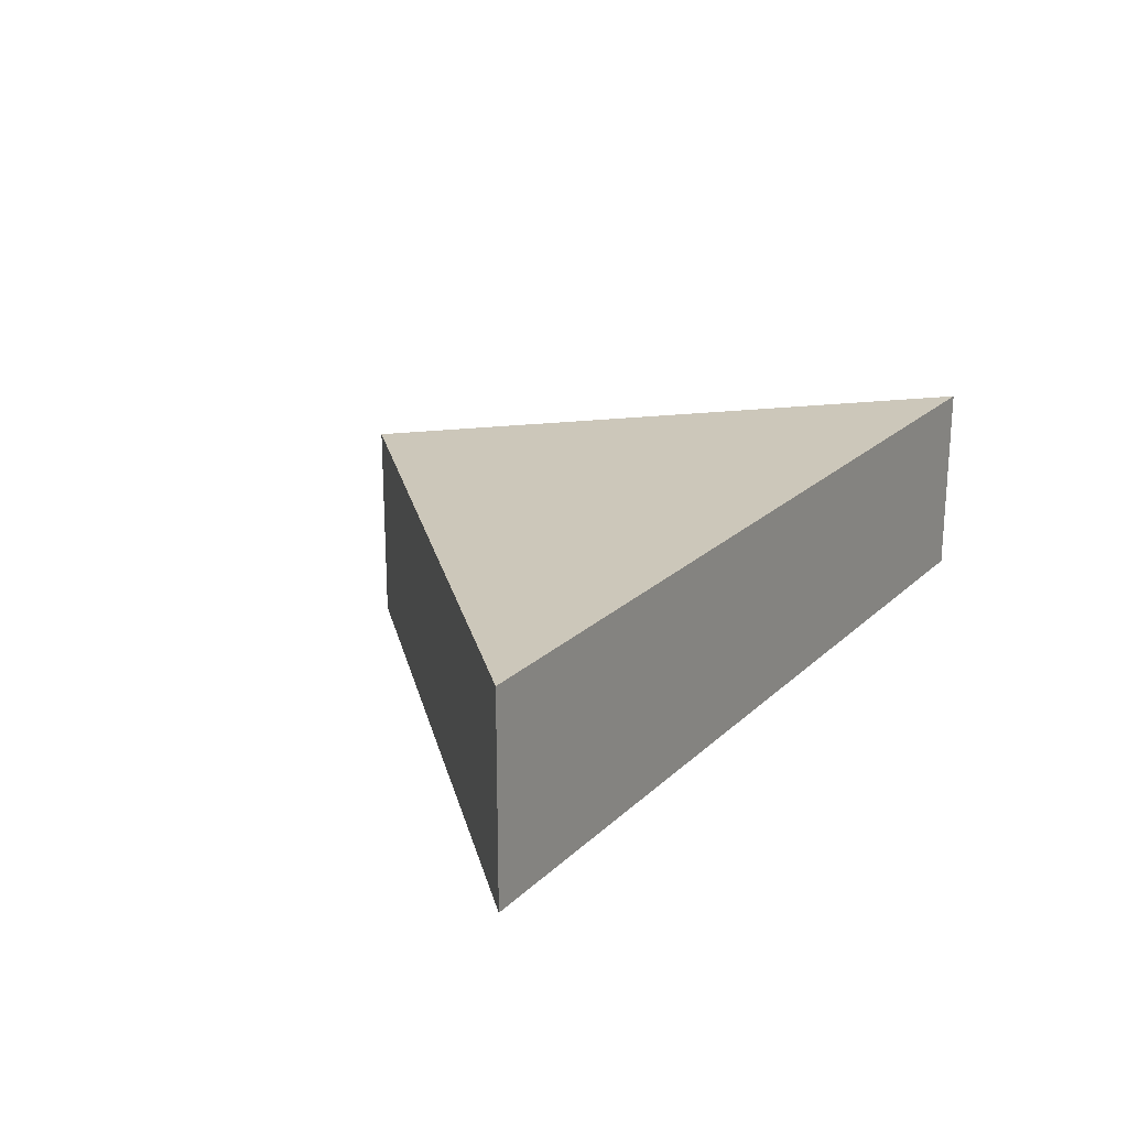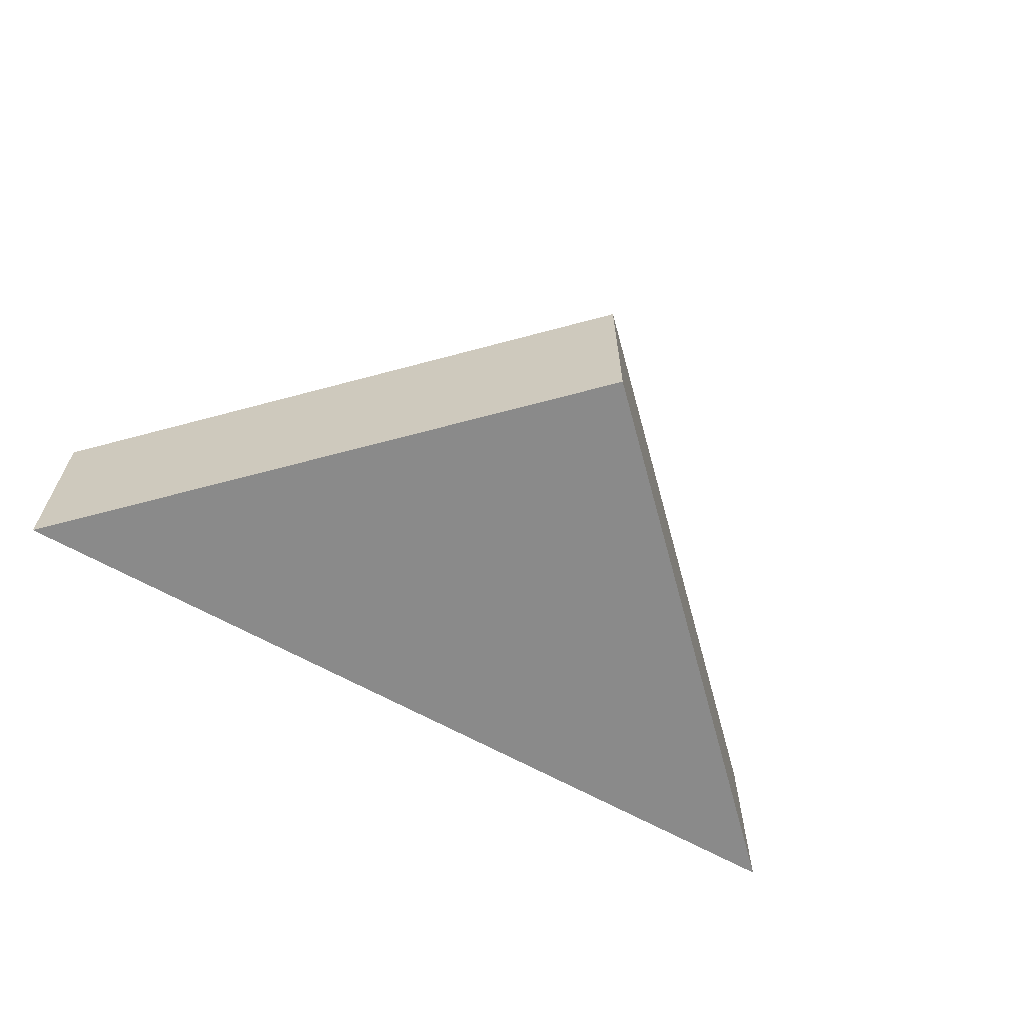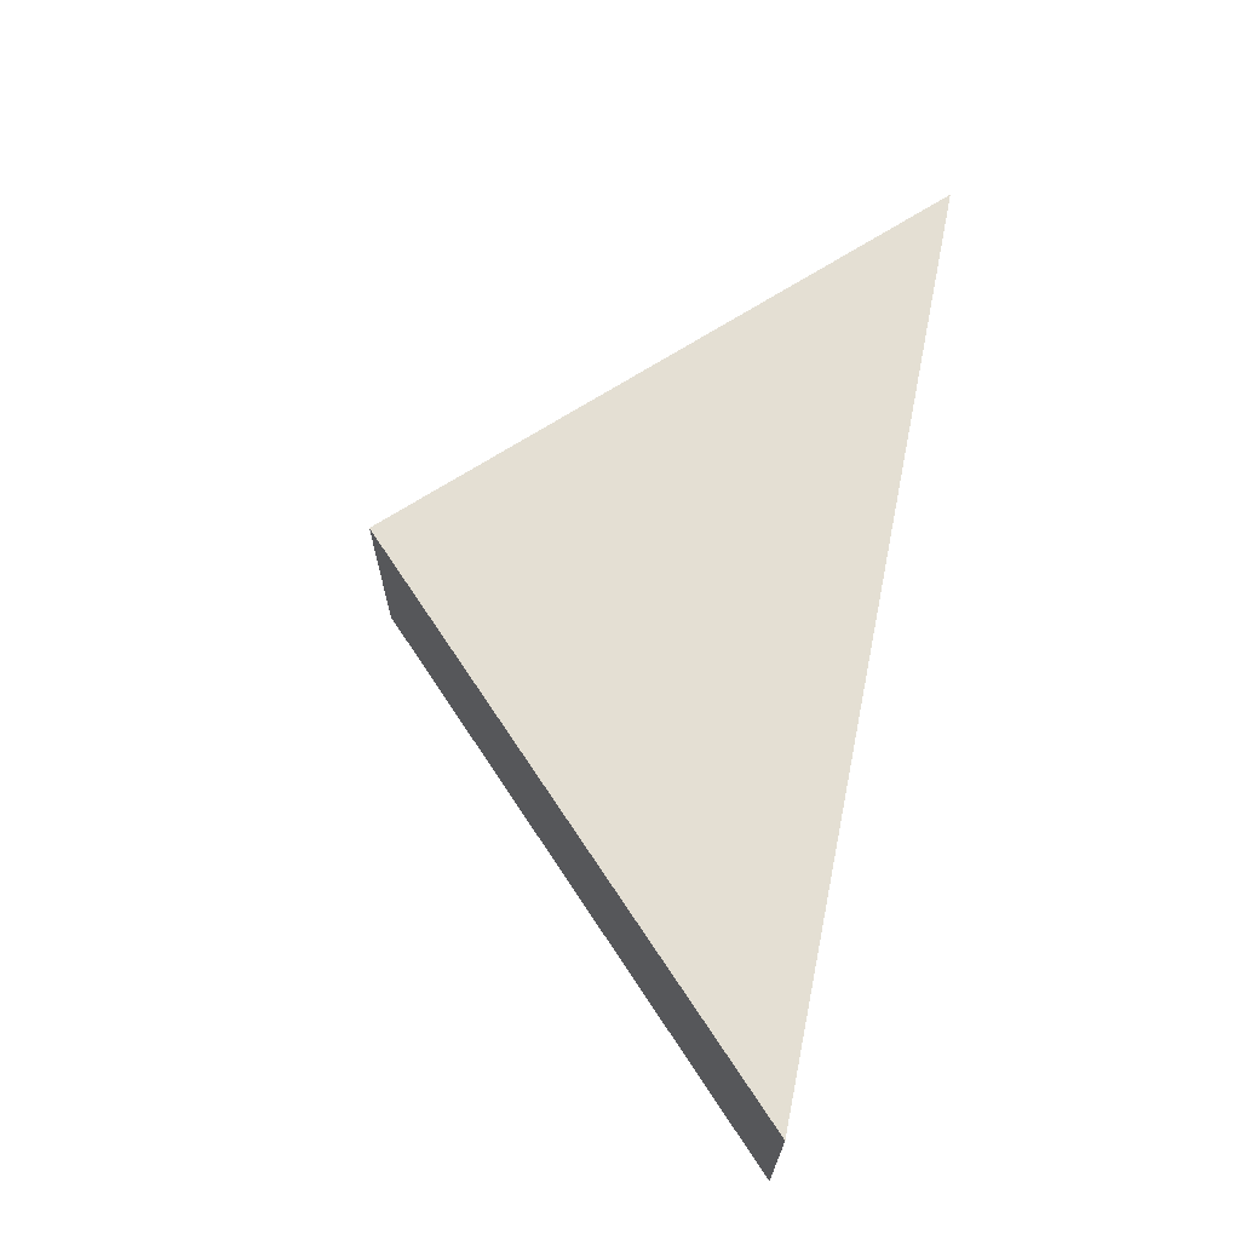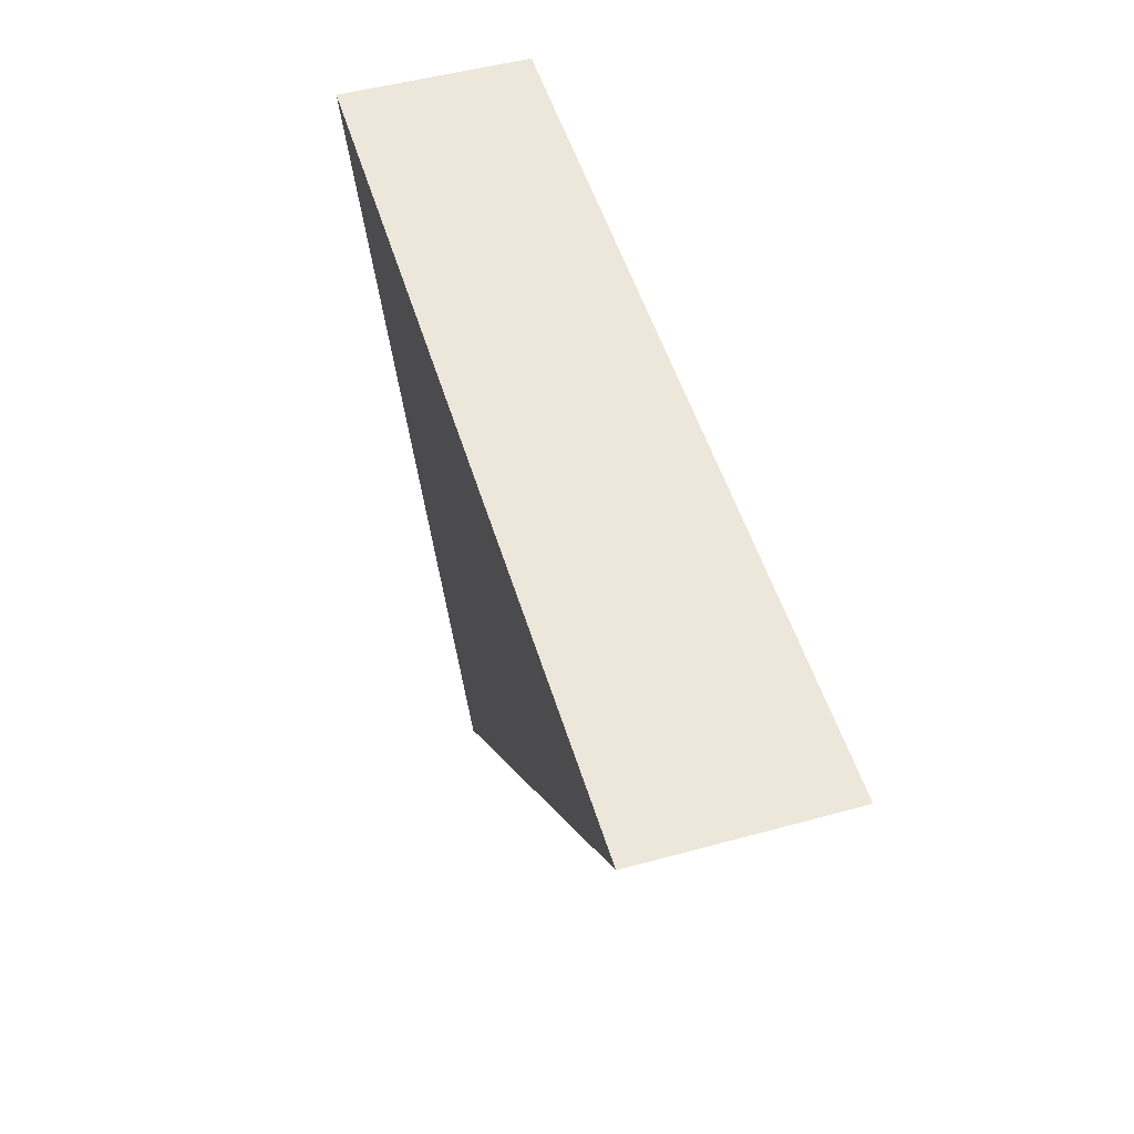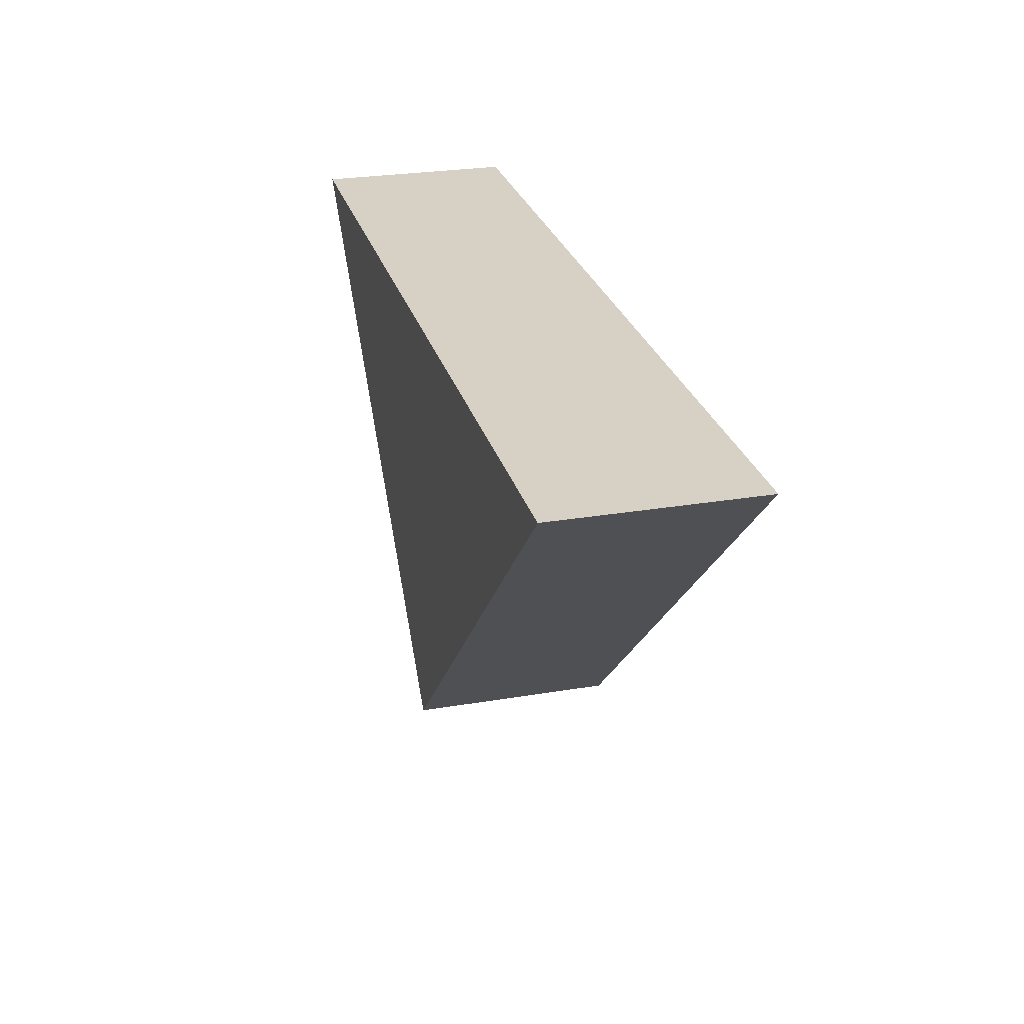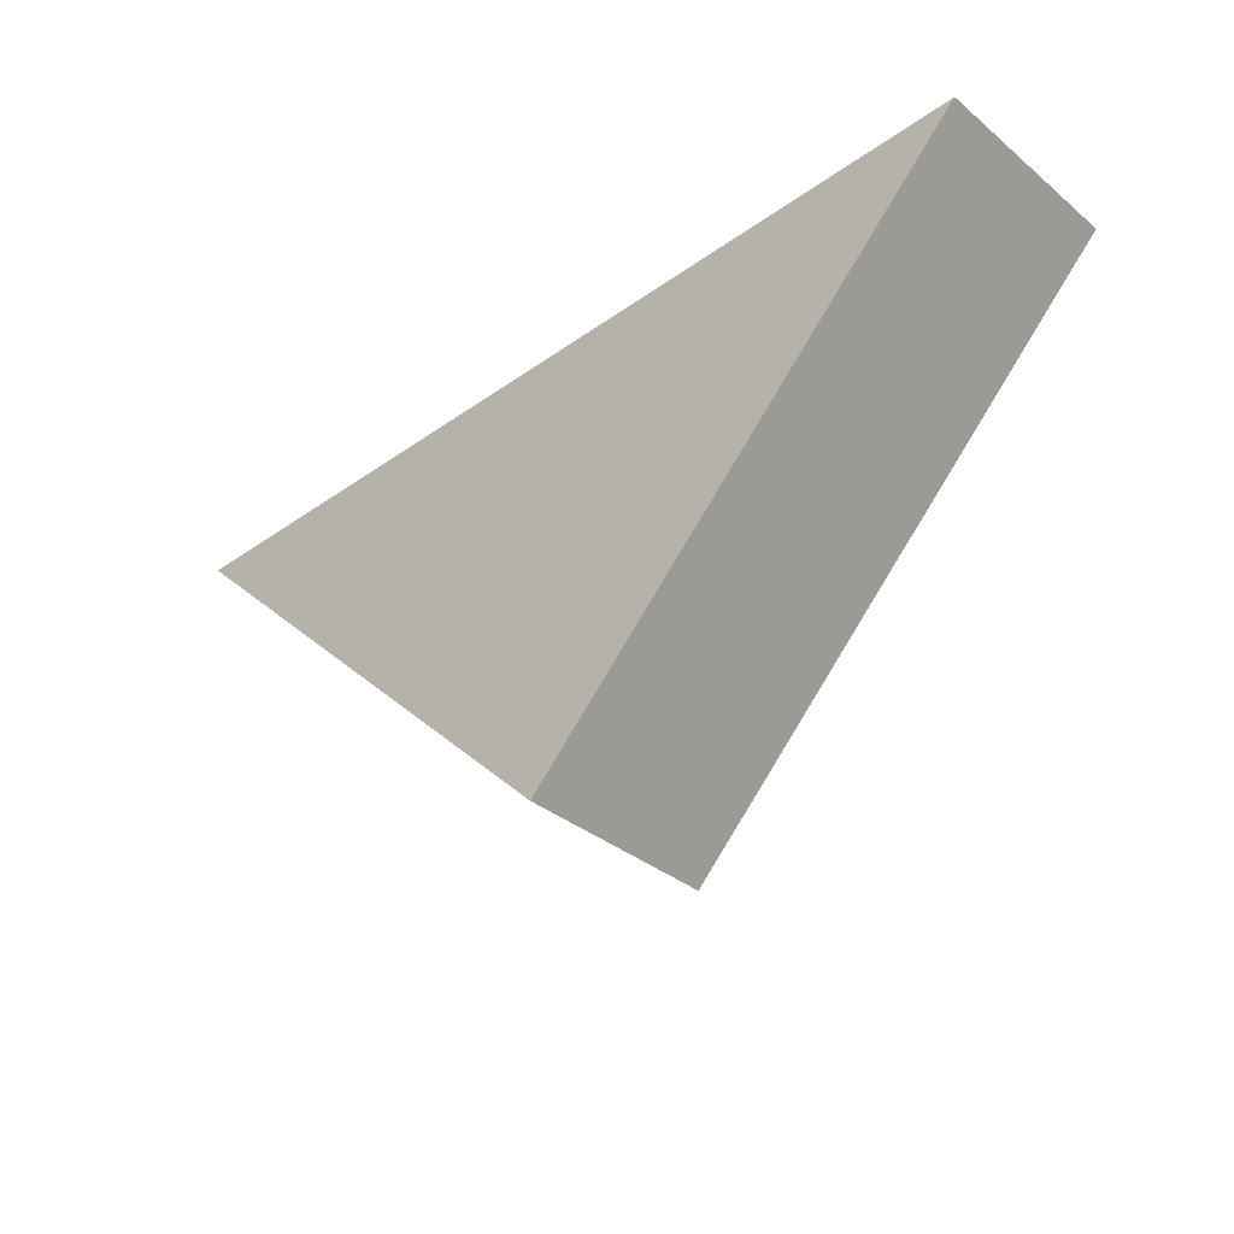
<metadata>
{"format":"obj","ext":"obj","renderer":"f3d","projection":"perspective","resolution":1024,"background":"white","views":[{"elev":21.4,"azim":-57.6,"up":"+Y"},{"elev":-63.5,"azim":150.3,"up":"+Y"},{"elev":66.5,"azim":-78.3,"up":"+Y"},{"elev":51.0,"azim":-106.6,"up":"+Z"},{"elev":27.0,"azim":-104.7,"up":"+Z"},{"elev":-35.5,"azim":-136.9,"up":"+Z"}]}
</metadata>
<code>
g DPadDownArrow
v -51.1 -13.25 -10.28
v -48.8 -13.25 -12.58
v -48.8 -14.25 -12.58
v -51.1 -14.25 -10.28
v -46.5 -13.25 -10.28
v -46.5 -14.25 -10.28
f 1 2 4
f 4 2 3
f 5 1 6
f 6 1 4
f 2 5 3
f 3 5 6
f 3 6 4
f 5 2 1

</code>
